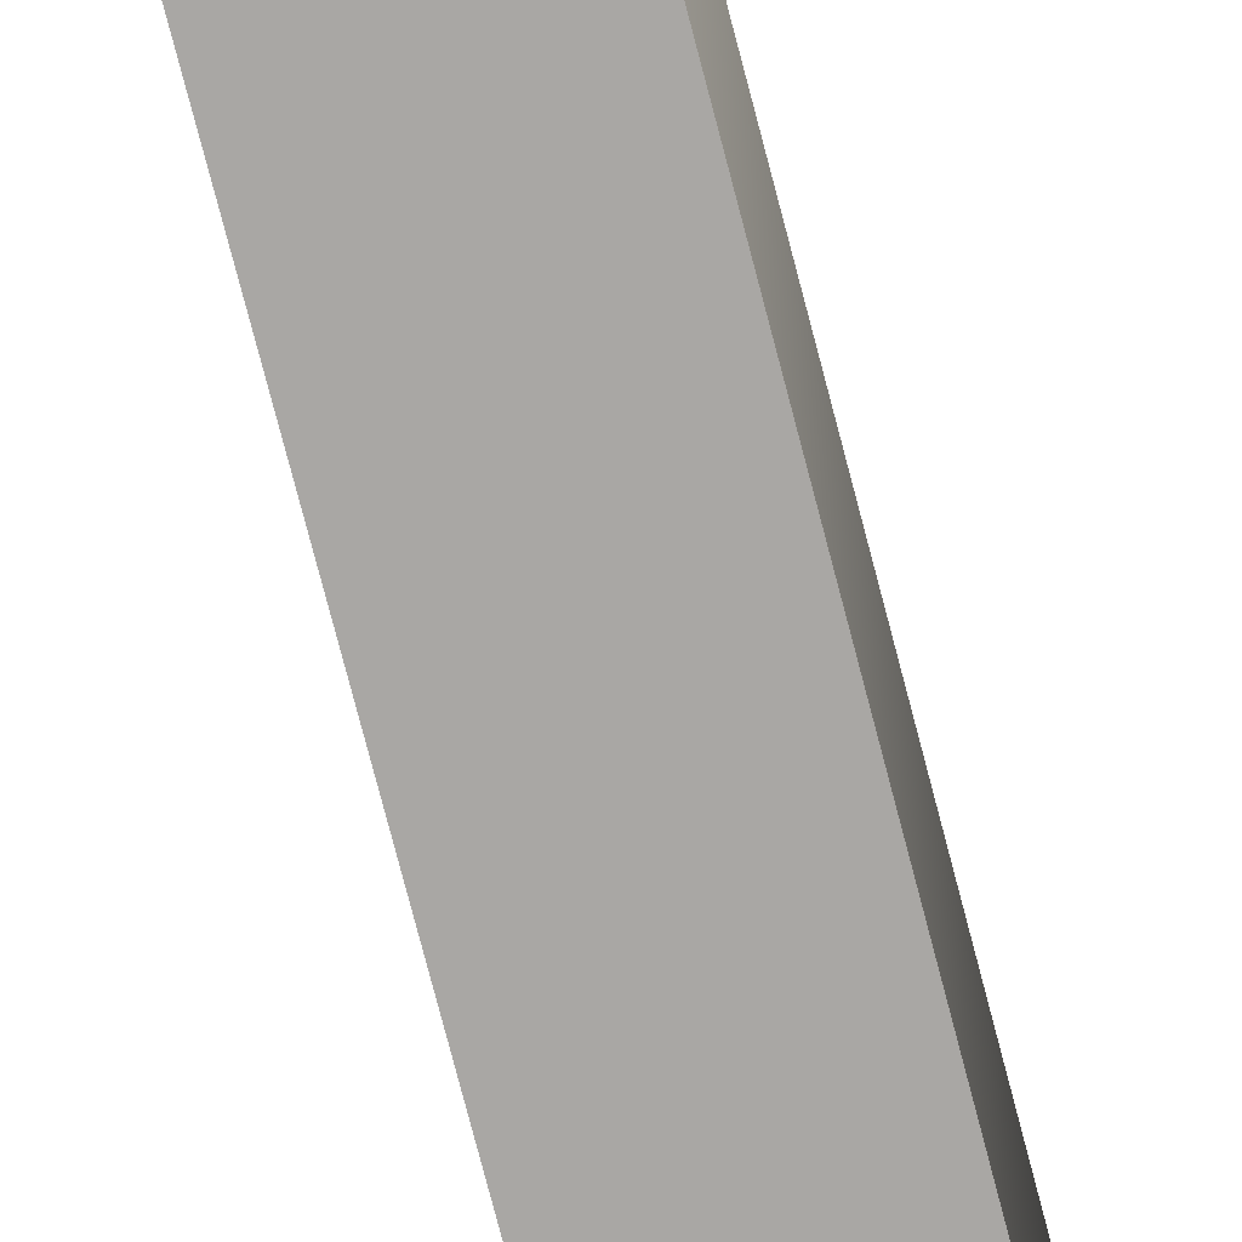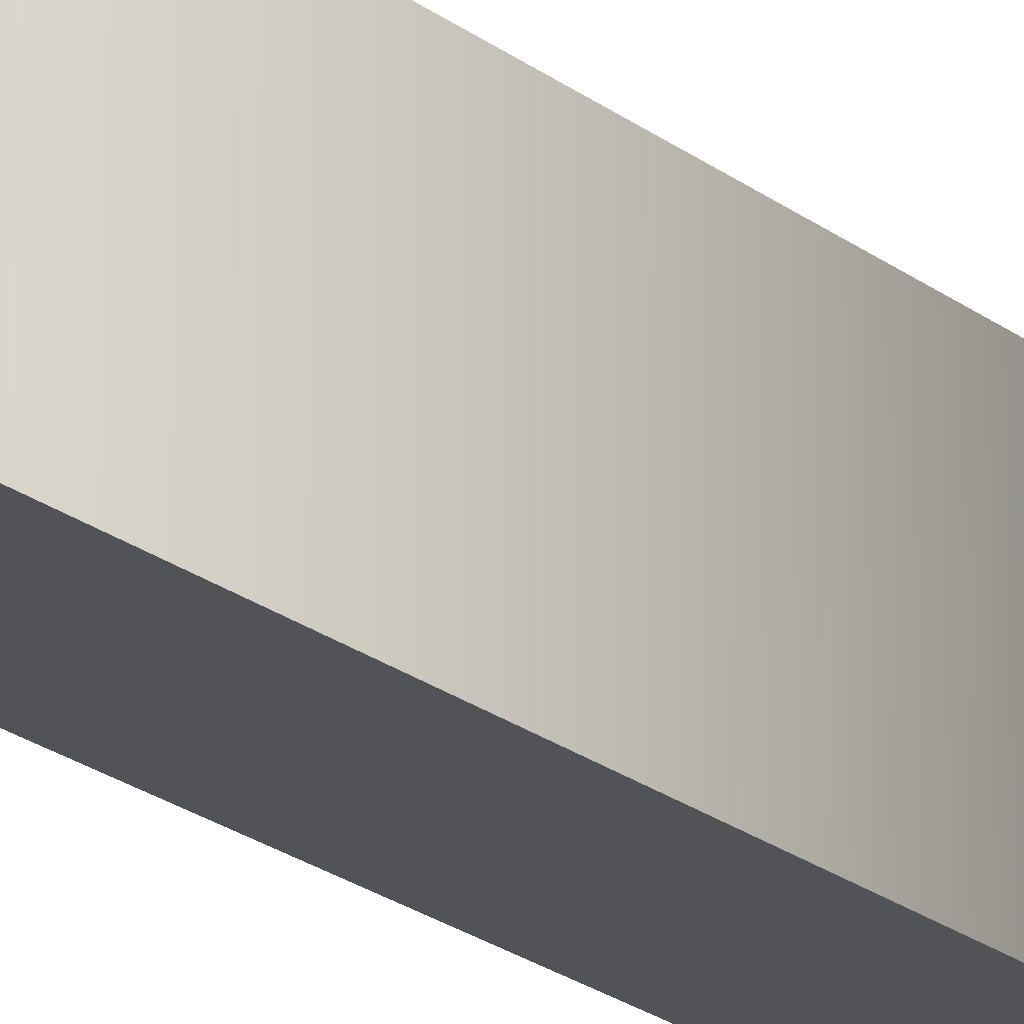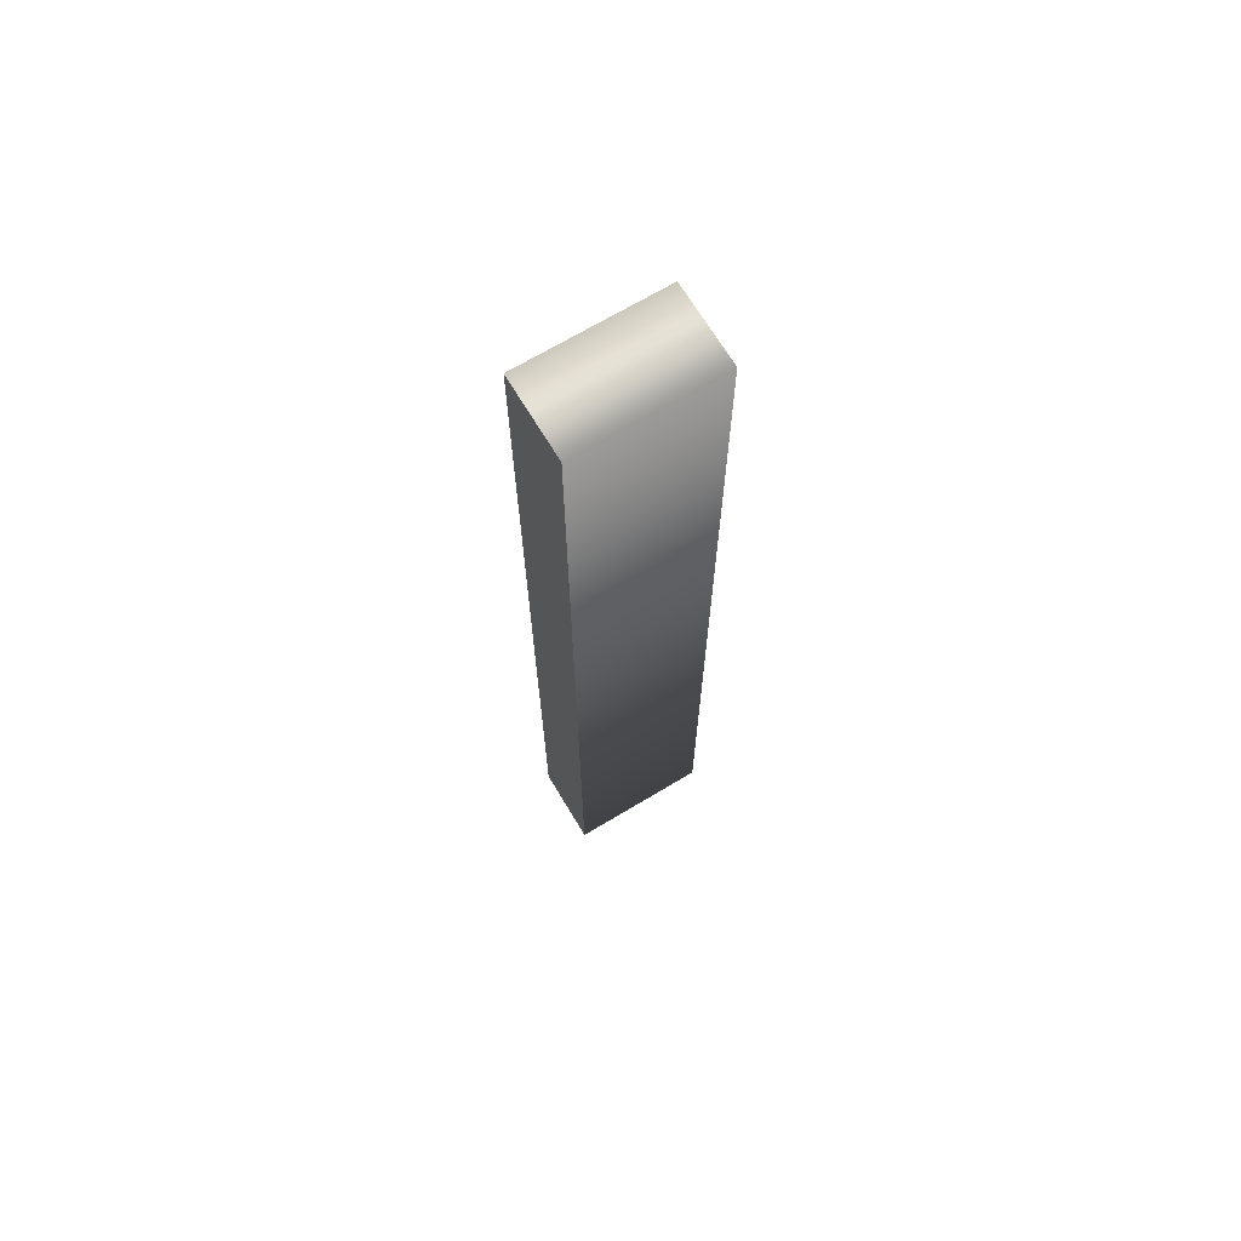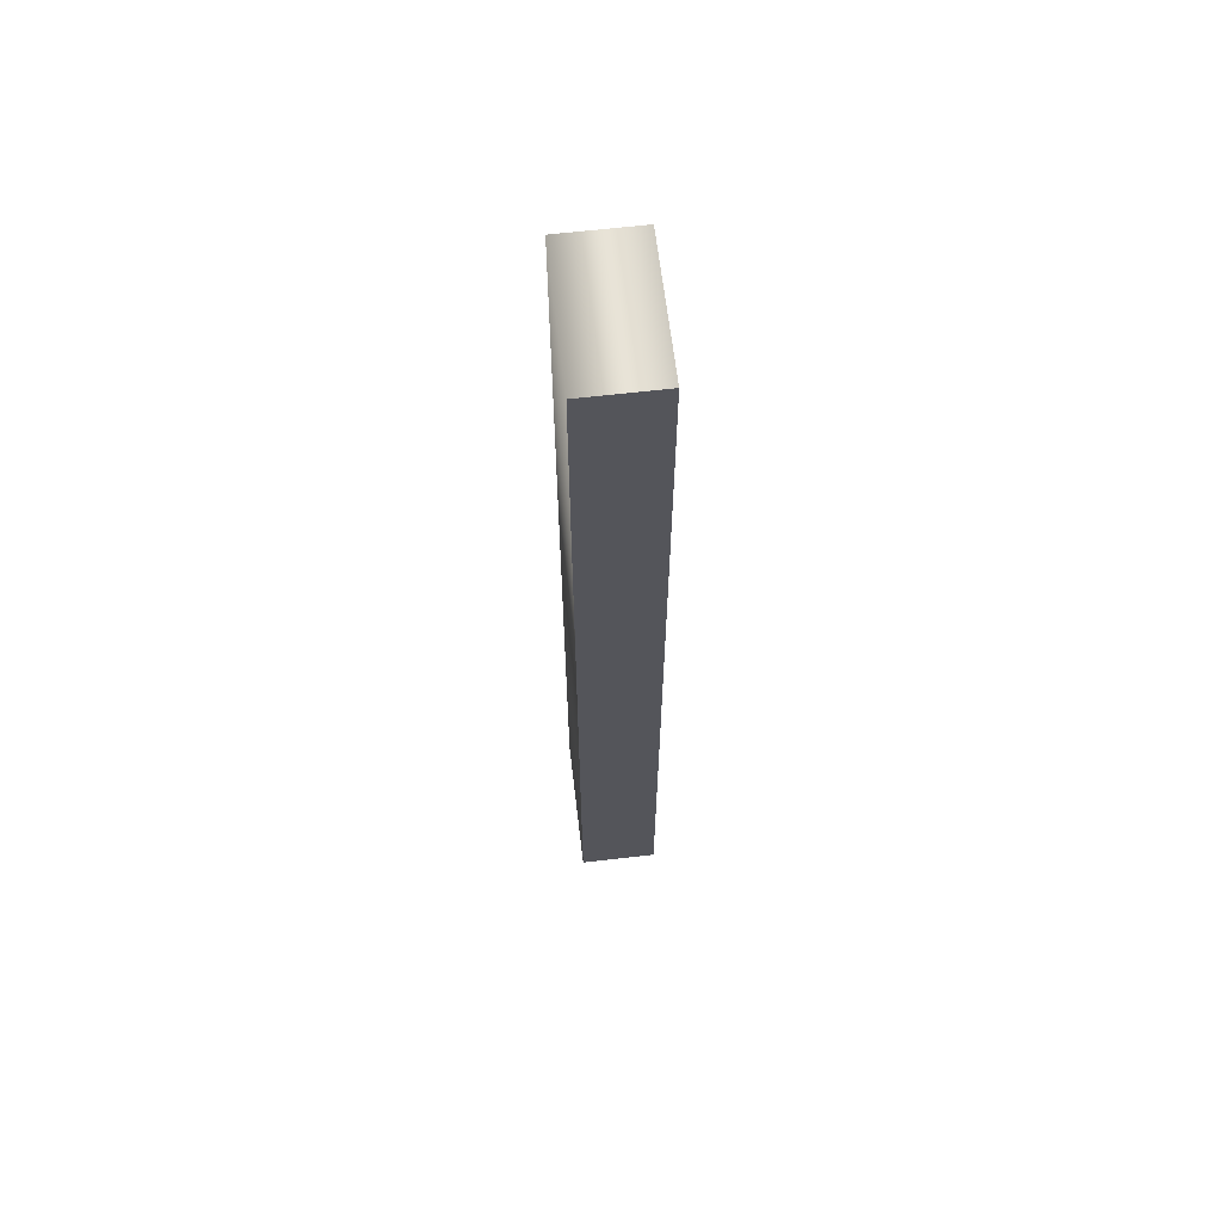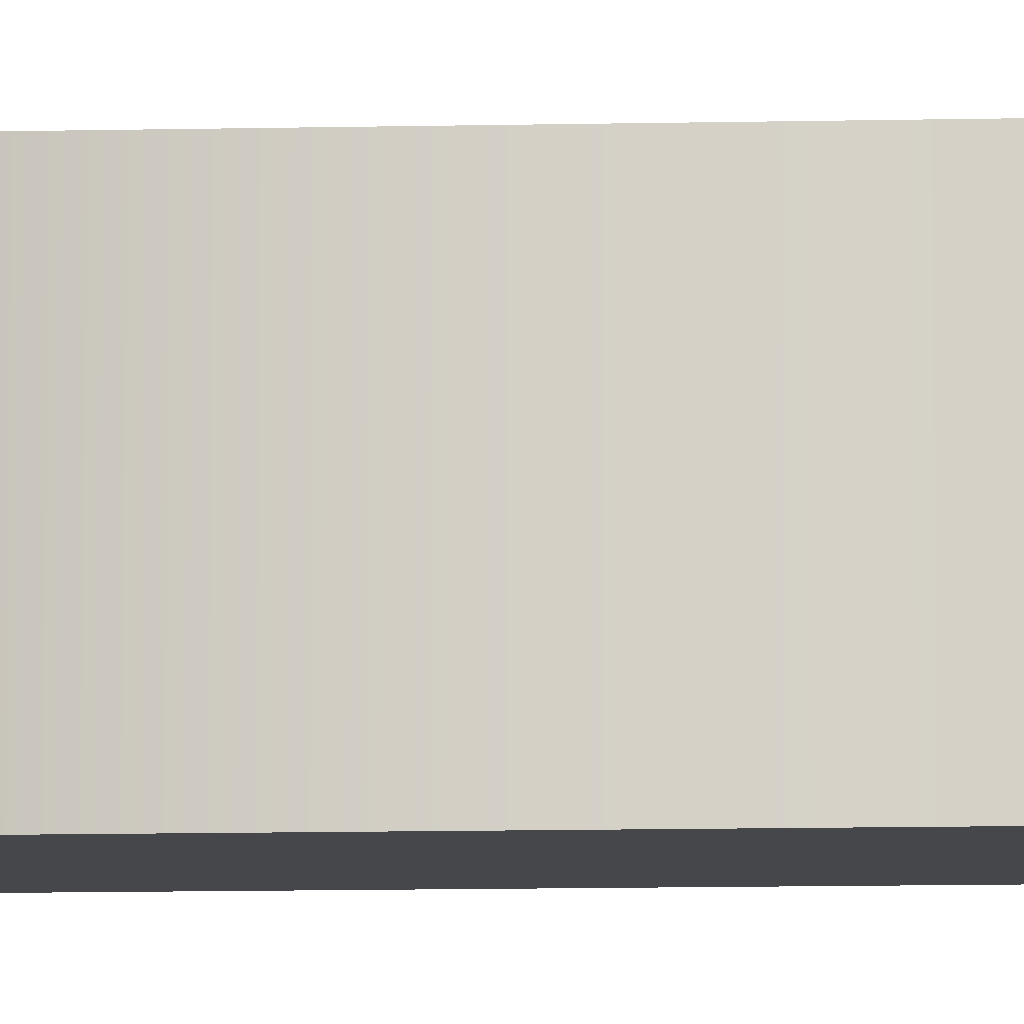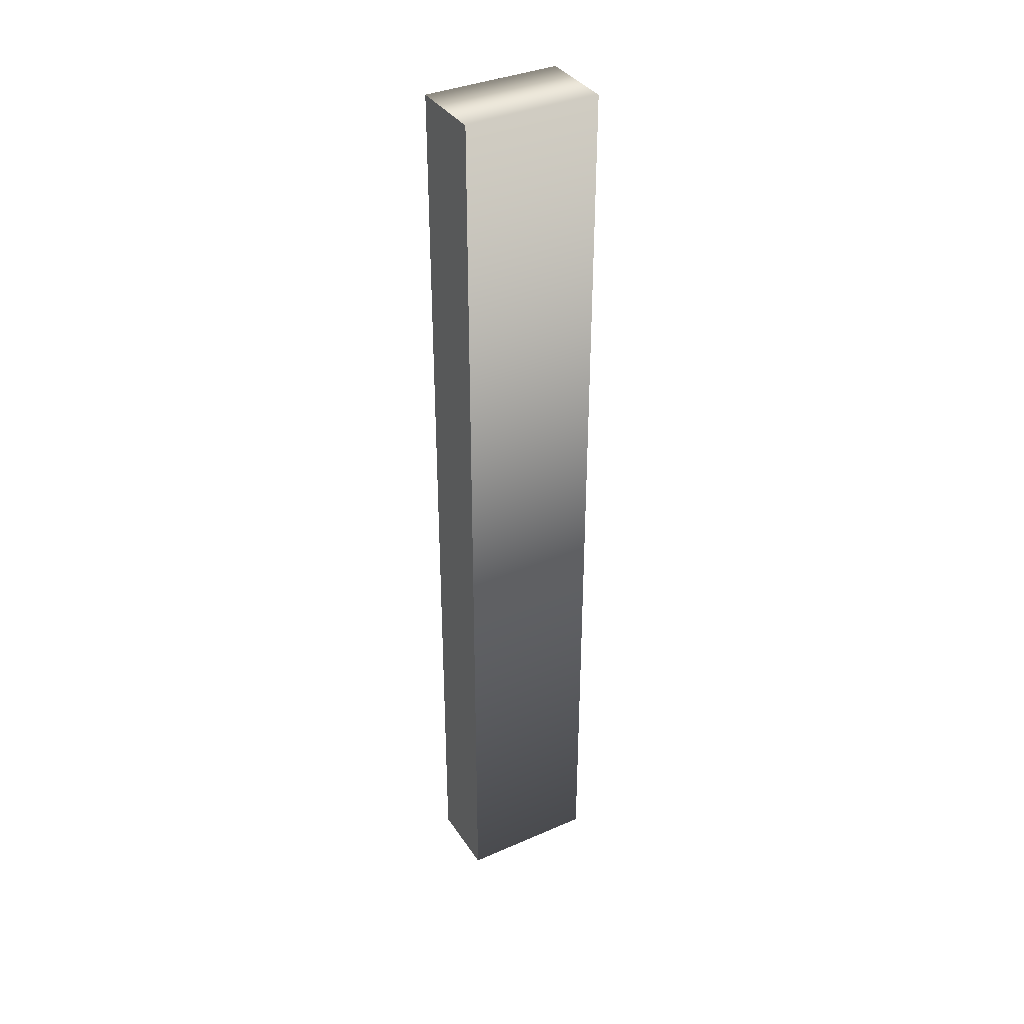
<metadata>
{"format":"obj","ext":"obj","renderer":"f3d","projection":"perspective","resolution":1024,"background":"white","views":[{"elev":-74.8,"azim":14.5,"up":"+Z"},{"elev":-22.5,"azim":-142.3,"up":"+Z"},{"elev":69.1,"azim":59.0,"up":"+Y"},{"elev":63.8,"azim":173.3,"up":"+Y"},{"elev":-10.5,"azim":-86.7,"up":"+Z"},{"elev":36.6,"azim":60.6,"up":"+Y"}]}
</metadata>
<code>
o Text_Text.015
v -0.0281 -0.05426 -0.05
v 0.0281 -0.05426 -0.05
v 0.0281 0.6336 -0.05
v -0.0281 0.6336 -0.05
v -0.0281 -0.05426 0.05
v 0.0281 -0.05426 0.05
v 0.0281 0.6336 0.05
v -0.0281 0.6336 0.05
v -0.0281 -0.05426 0.05
v -0.0281 -0.05426 -0.05
v 0.0281 -0.05426 0.05
v 0.0281 -0.05426 -0.05
v 0.0281 0.6336 0.05
v 0.0281 0.6336 -0.05
v -0.0281 0.6336 0.05
v -0.0281 0.6336 -0.05
f 2 4 3
f 2 1 4
f 8 6 7
f 5 6 8
f 10 12 11 9
f 12 14 13 11
f 14 16 15 13
f 16 10 9 15

</code>
